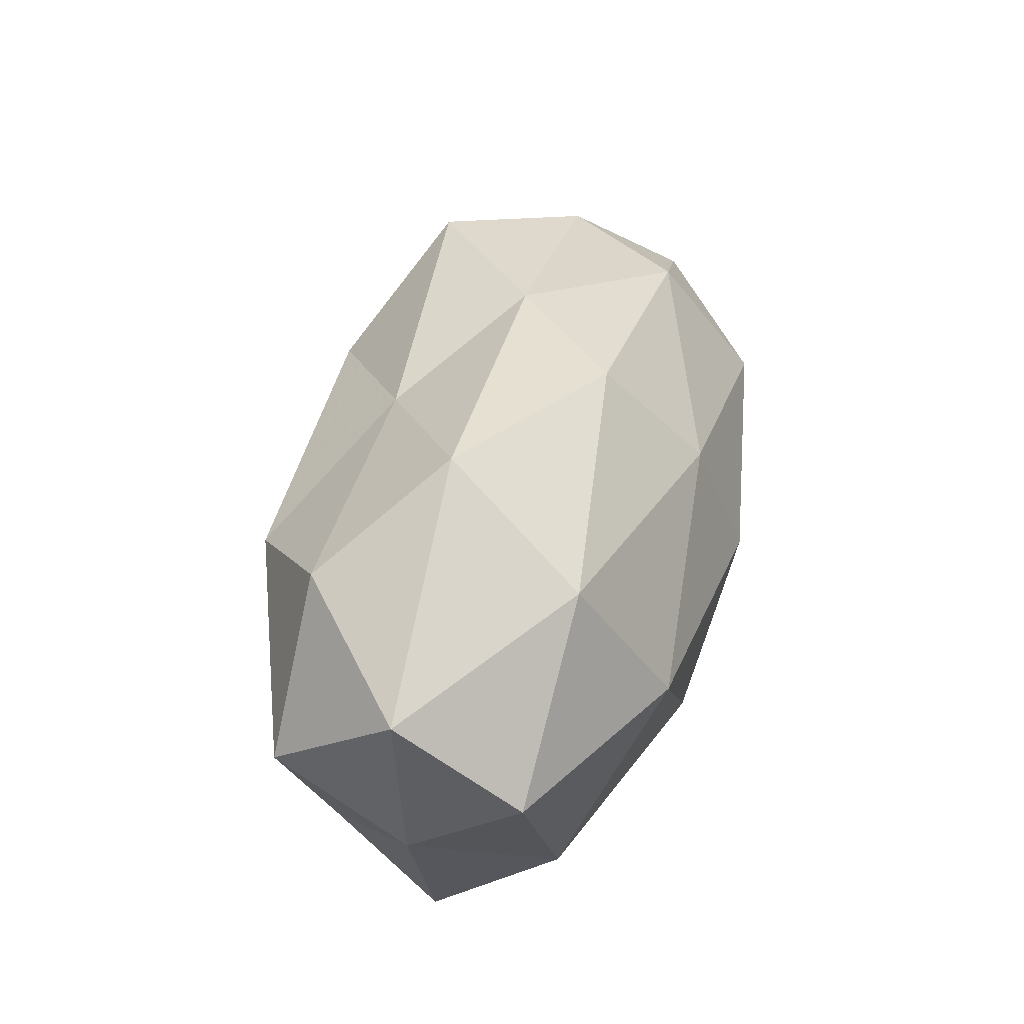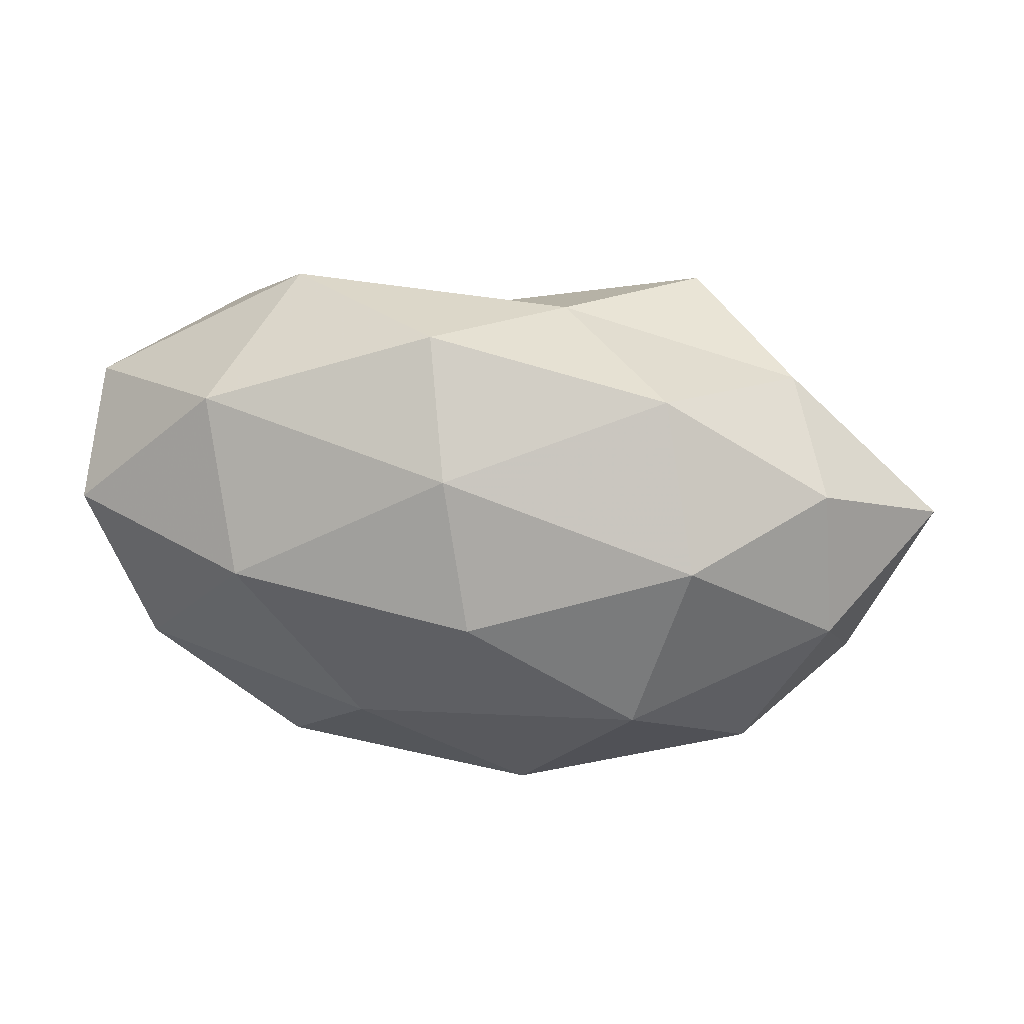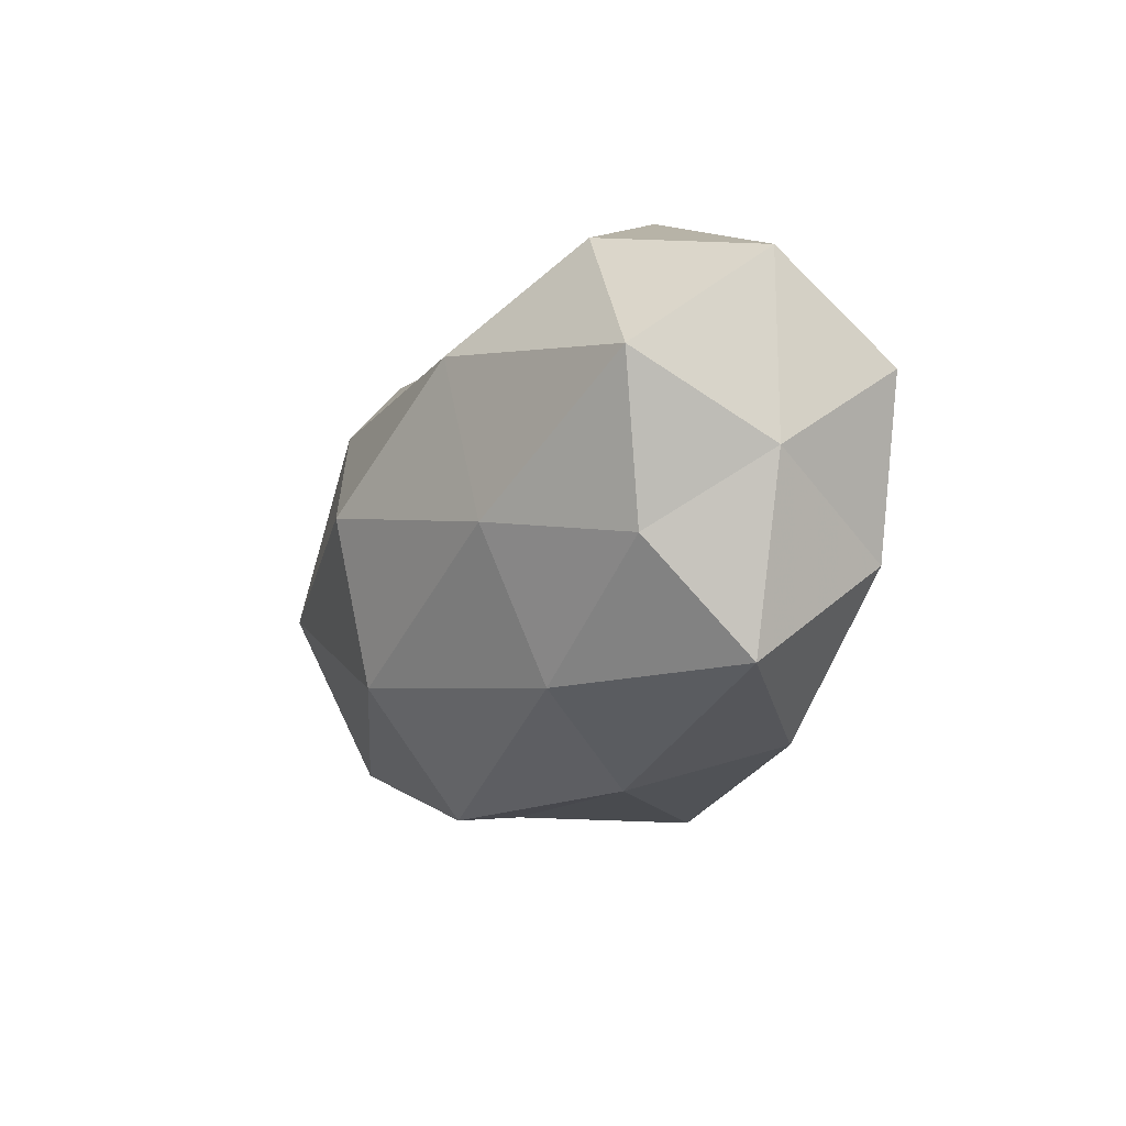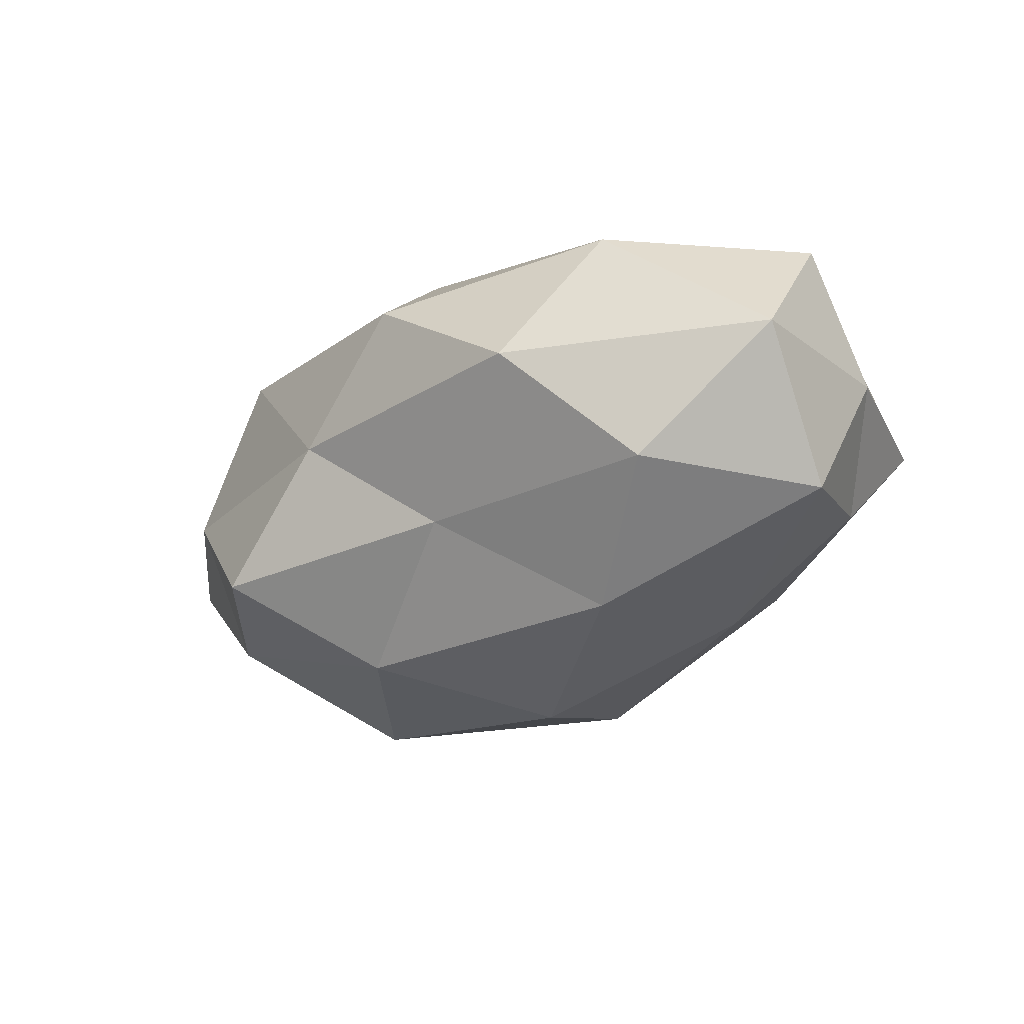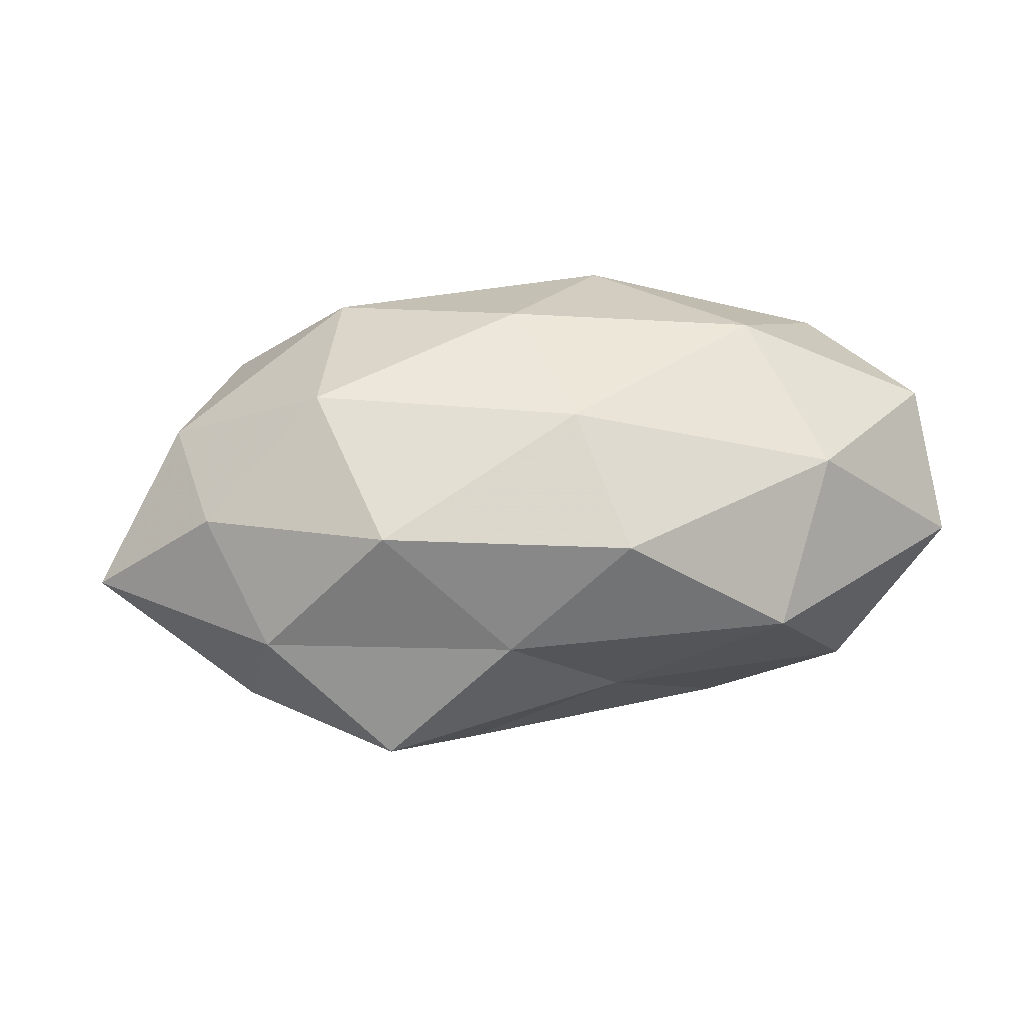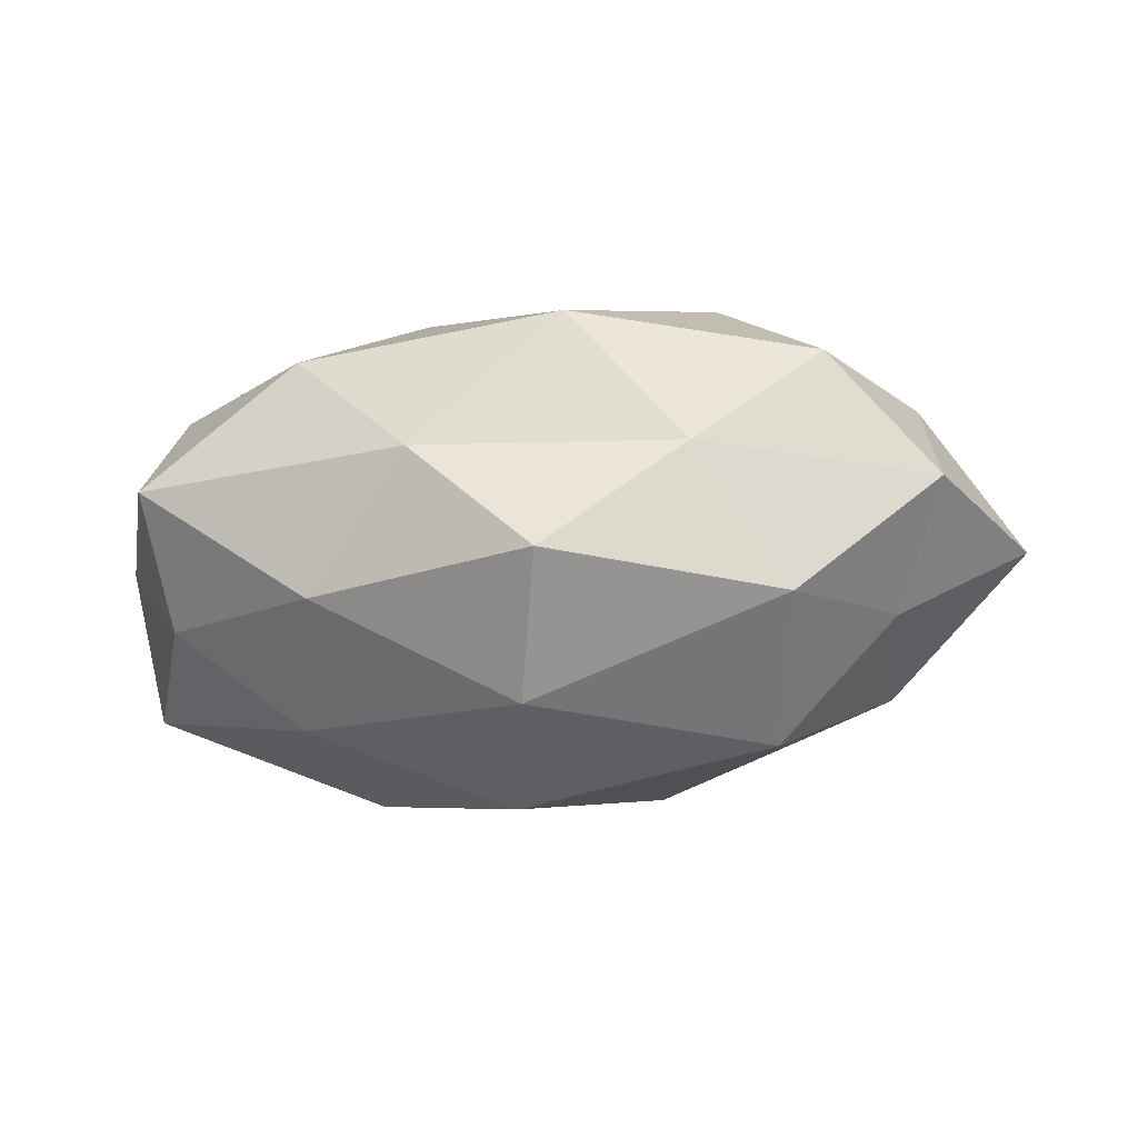
<metadata>
{"format":"obj","ext":"obj","renderer":"f3d","projection":"perspective","resolution":1024,"background":"white","views":[{"elev":42.6,"azim":-75.5,"up":"+Y"},{"elev":31.8,"azim":10.4,"up":"+Y"},{"elev":-19.8,"azim":-112.8,"up":"+Y"},{"elev":-25.7,"azim":-137.9,"up":"+Z"},{"elev":32.0,"azim":167.8,"up":"+Z"},{"elev":-24.7,"azim":10.2,"up":"+Z"}]}
</metadata>
<code>
v -0.0418 -0.01354 -0.01204
v -0.05201 0.01666 -0.0008123
v 0.03973 0.02377 -0.001215
v -0.04277 -0.02624 0.0005127
v 0.02567 0.02965 -0.01583
v 0.0126 0.01553 -0.02648
v 0.04724 -0.00334 0.01478
v -0.03225 0.02283 0.01577
v 0.01045 0.03096 -0.001383
v -0.002465 -0.001195 -0.03236
v 0.02397 -0.01198 0.02623
v -0.02355 -0.02858 0.01459
v 0.04971 -0.01527 -1.218e-05
v -0.05065 -0.005344 -0.0001261
v 0.001724 -0.0199 -0.02652
v -0.03627 0.0222 -0.01501
v -0.02209 0.01195 -0.02648
v -0.05093 0.005494 0.01398
v 0.04146 0.01296 -0.01626
v -0.0002521 0.0188 0.02401
v -0.00527 0.02372 -0.01417
v -0.02652 -0.008784 -0.02376
v 0.008386 -0.03027 0.01732
v -0.01126 -0.01539 0.02582
v 0.04539 0.01447 0.01184
v -0.02421 0.0327 -0.001369
v 0.03721 -0.0217 0.01403
v -0.004063 0.0323 0.01242
v 0.02225 -0.02807 0.0004424
v 0.03257 -0.02186 -0.01604
v -0.009432 -0.03195 0.000626
v 0.03038 0.009806 0.02507
v -0.04888 0.003787 -0.01657
v -0.02674 0.003907 0.02603
v -0.04202 -0.01335 0.01623
v 0.003678 0.001337 0.02964
v 0.02536 0.02712 0.01435
v 0.02874 -0.003768 -0.02739
v -0.02218 -0.02496 -0.01409
v 0.0433 -0.004331 -0.01226
v 0.005663 -0.0334 -0.01374
v 0.05911 0.006314 -0.0007066
f 3 5 9
f 1 4 14
f 10 17 6
f 2 18 8
f 14 18 2
f 3 19 5
f 5 19 6
f 6 21 5
f 9 5 21
f 17 21 6
f 17 16 21
f 22 10 15
f 22 17 10
f 11 24 23
f 23 24 12
f 2 8 26
f 16 2 26
f 9 21 26
f 26 21 16
f 7 11 27
f 7 27 13
f 27 11 23
f 20 28 8
f 26 8 28
f 28 9 26
f 13 27 29
f 23 29 27
f 13 29 30
f 4 31 12
f 12 31 23
f 31 29 23
f 32 11 7
f 25 32 7
f 1 14 33
f 14 2 33
f 33 2 16
f 33 16 17
f 1 33 22
f 33 17 22
f 34 8 18
f 20 8 34
f 4 12 35
f 4 35 14
f 14 35 18
f 35 12 24
f 18 35 34
f 35 24 34
f 11 36 24
f 32 36 11
f 32 20 36
f 36 20 34
f 34 24 36
f 3 9 37
f 25 3 37
f 37 9 28
f 37 28 20
f 37 20 32
f 25 37 32
f 6 38 10
f 15 10 38
f 19 38 6
f 15 38 30
f 1 39 4
f 1 22 39
f 22 15 39
f 39 31 4
f 40 13 30
f 19 40 38
f 30 38 40
f 41 15 30
f 30 29 41
f 31 41 29
f 39 15 41
f 39 41 31
f 7 13 42
f 42 19 3
f 25 42 3
f 25 7 42
f 42 13 40
f 42 40 19

</code>
